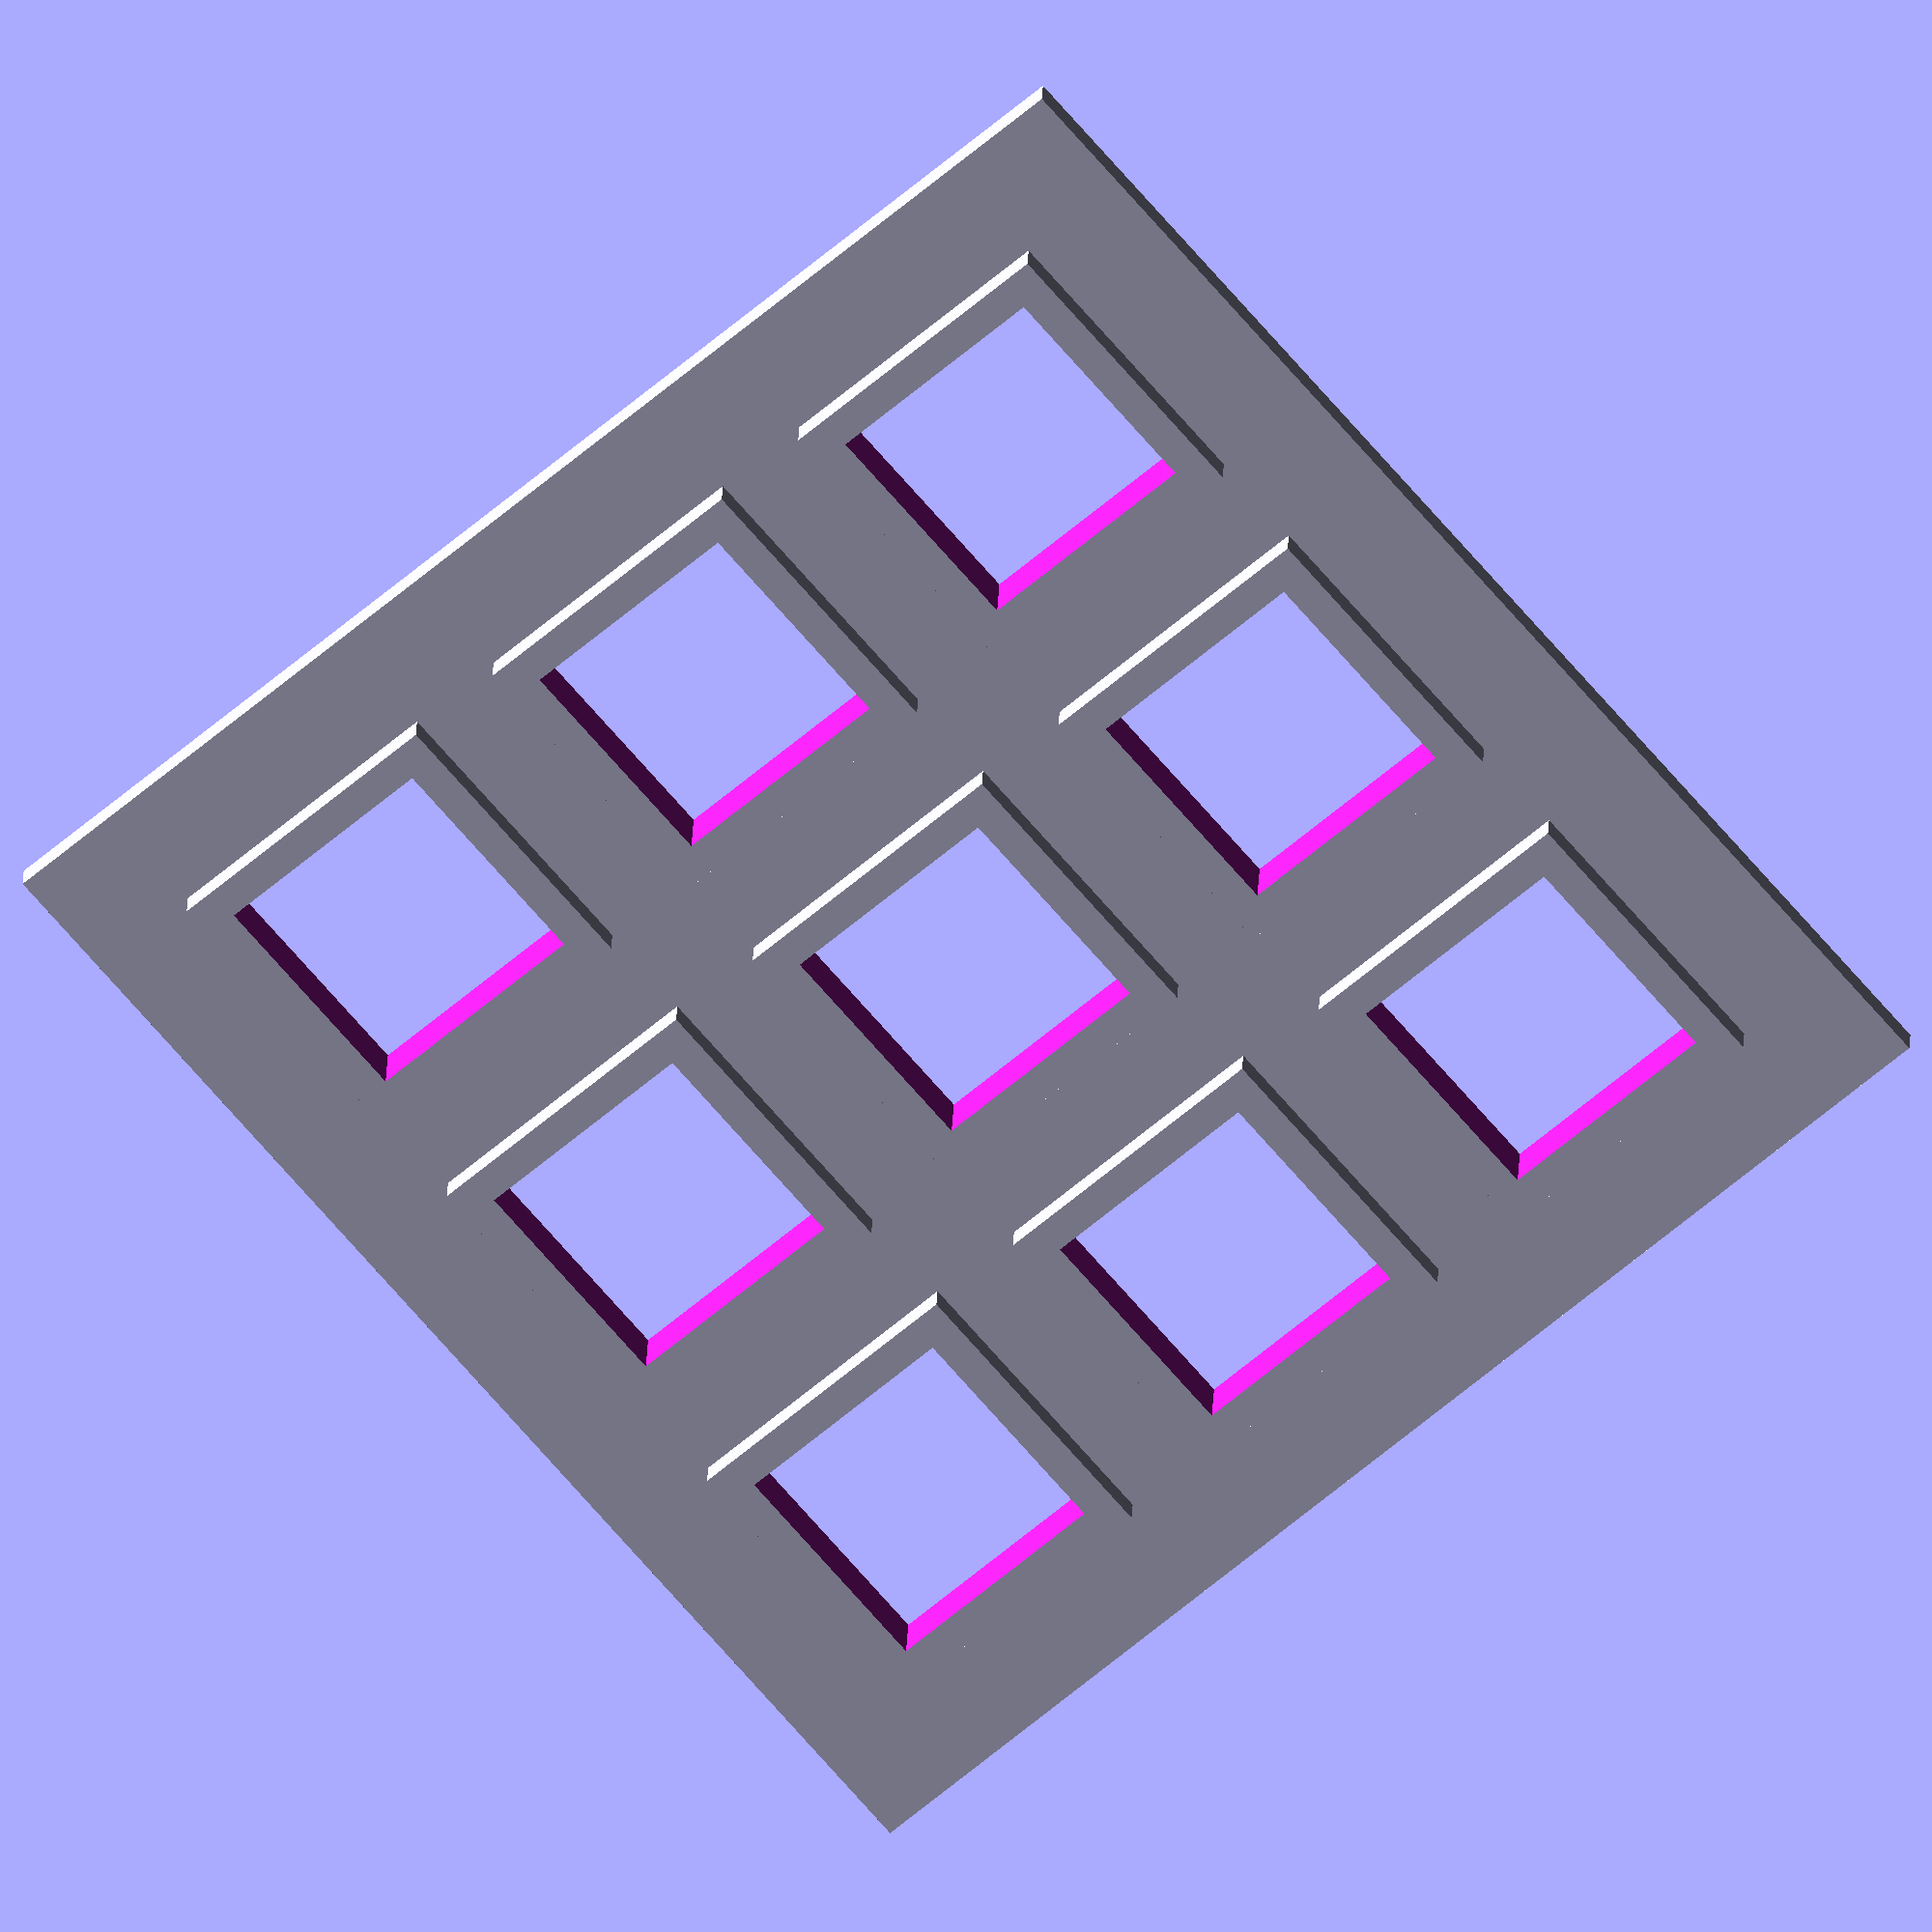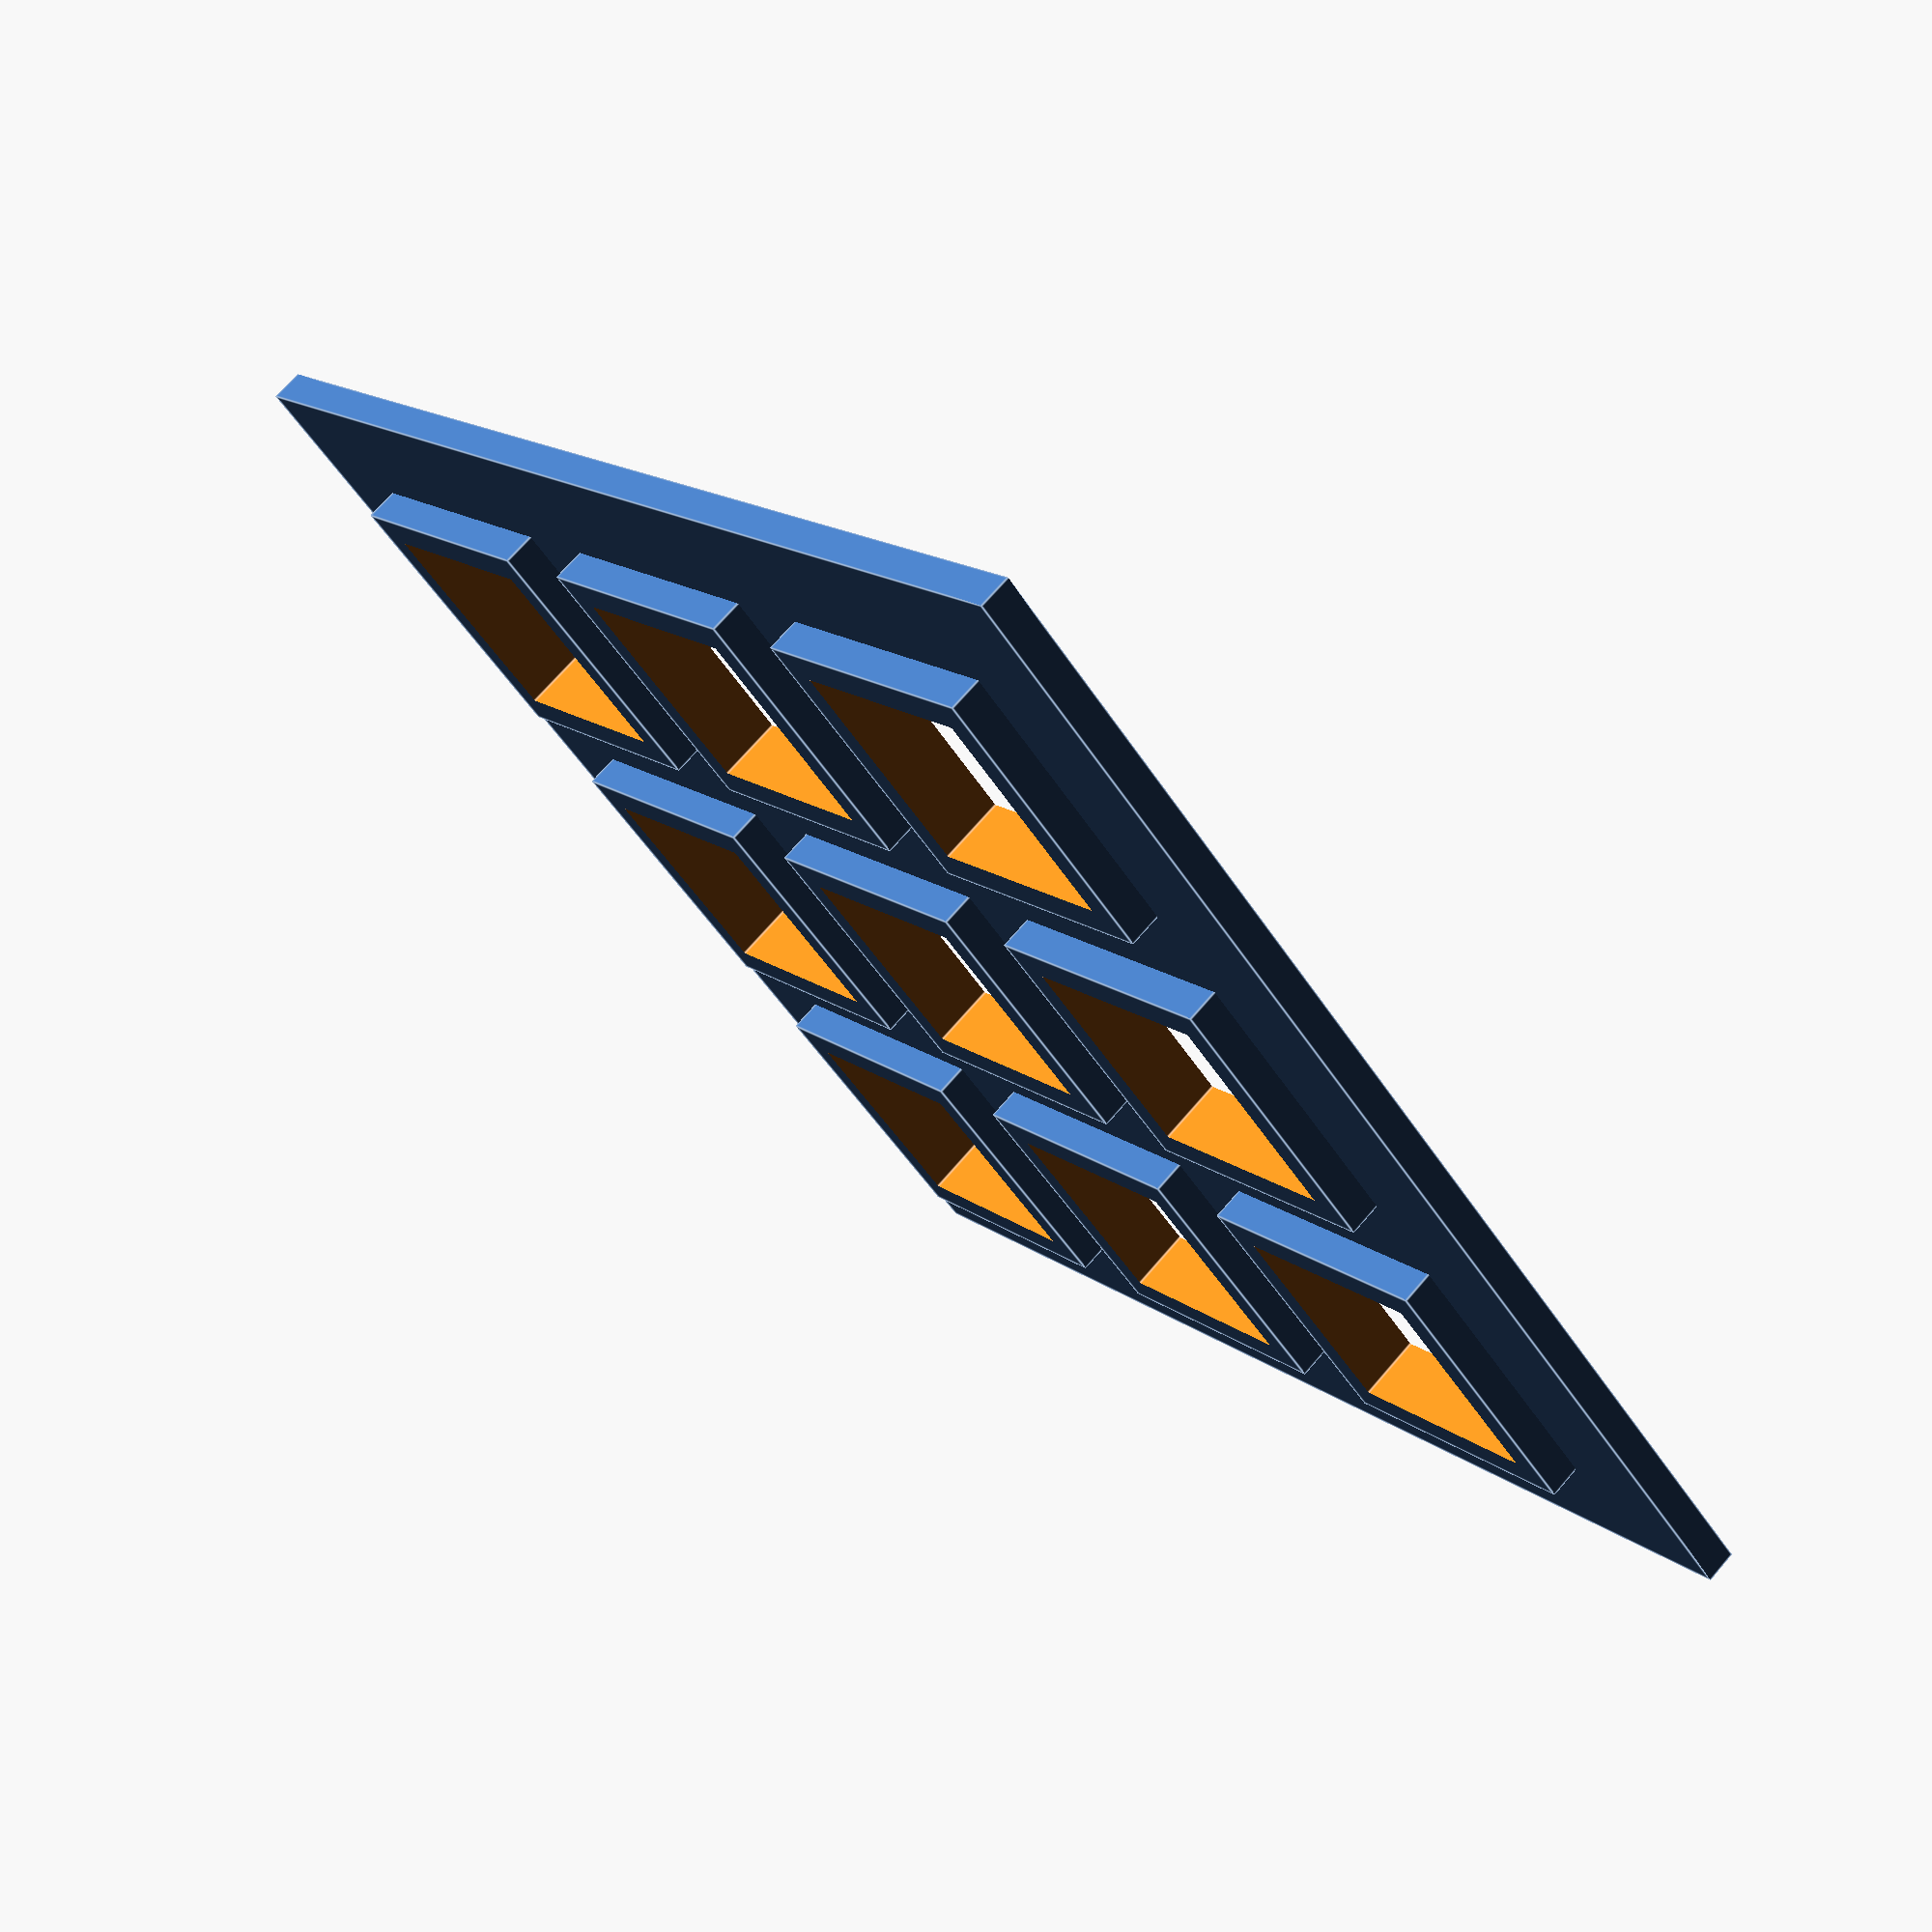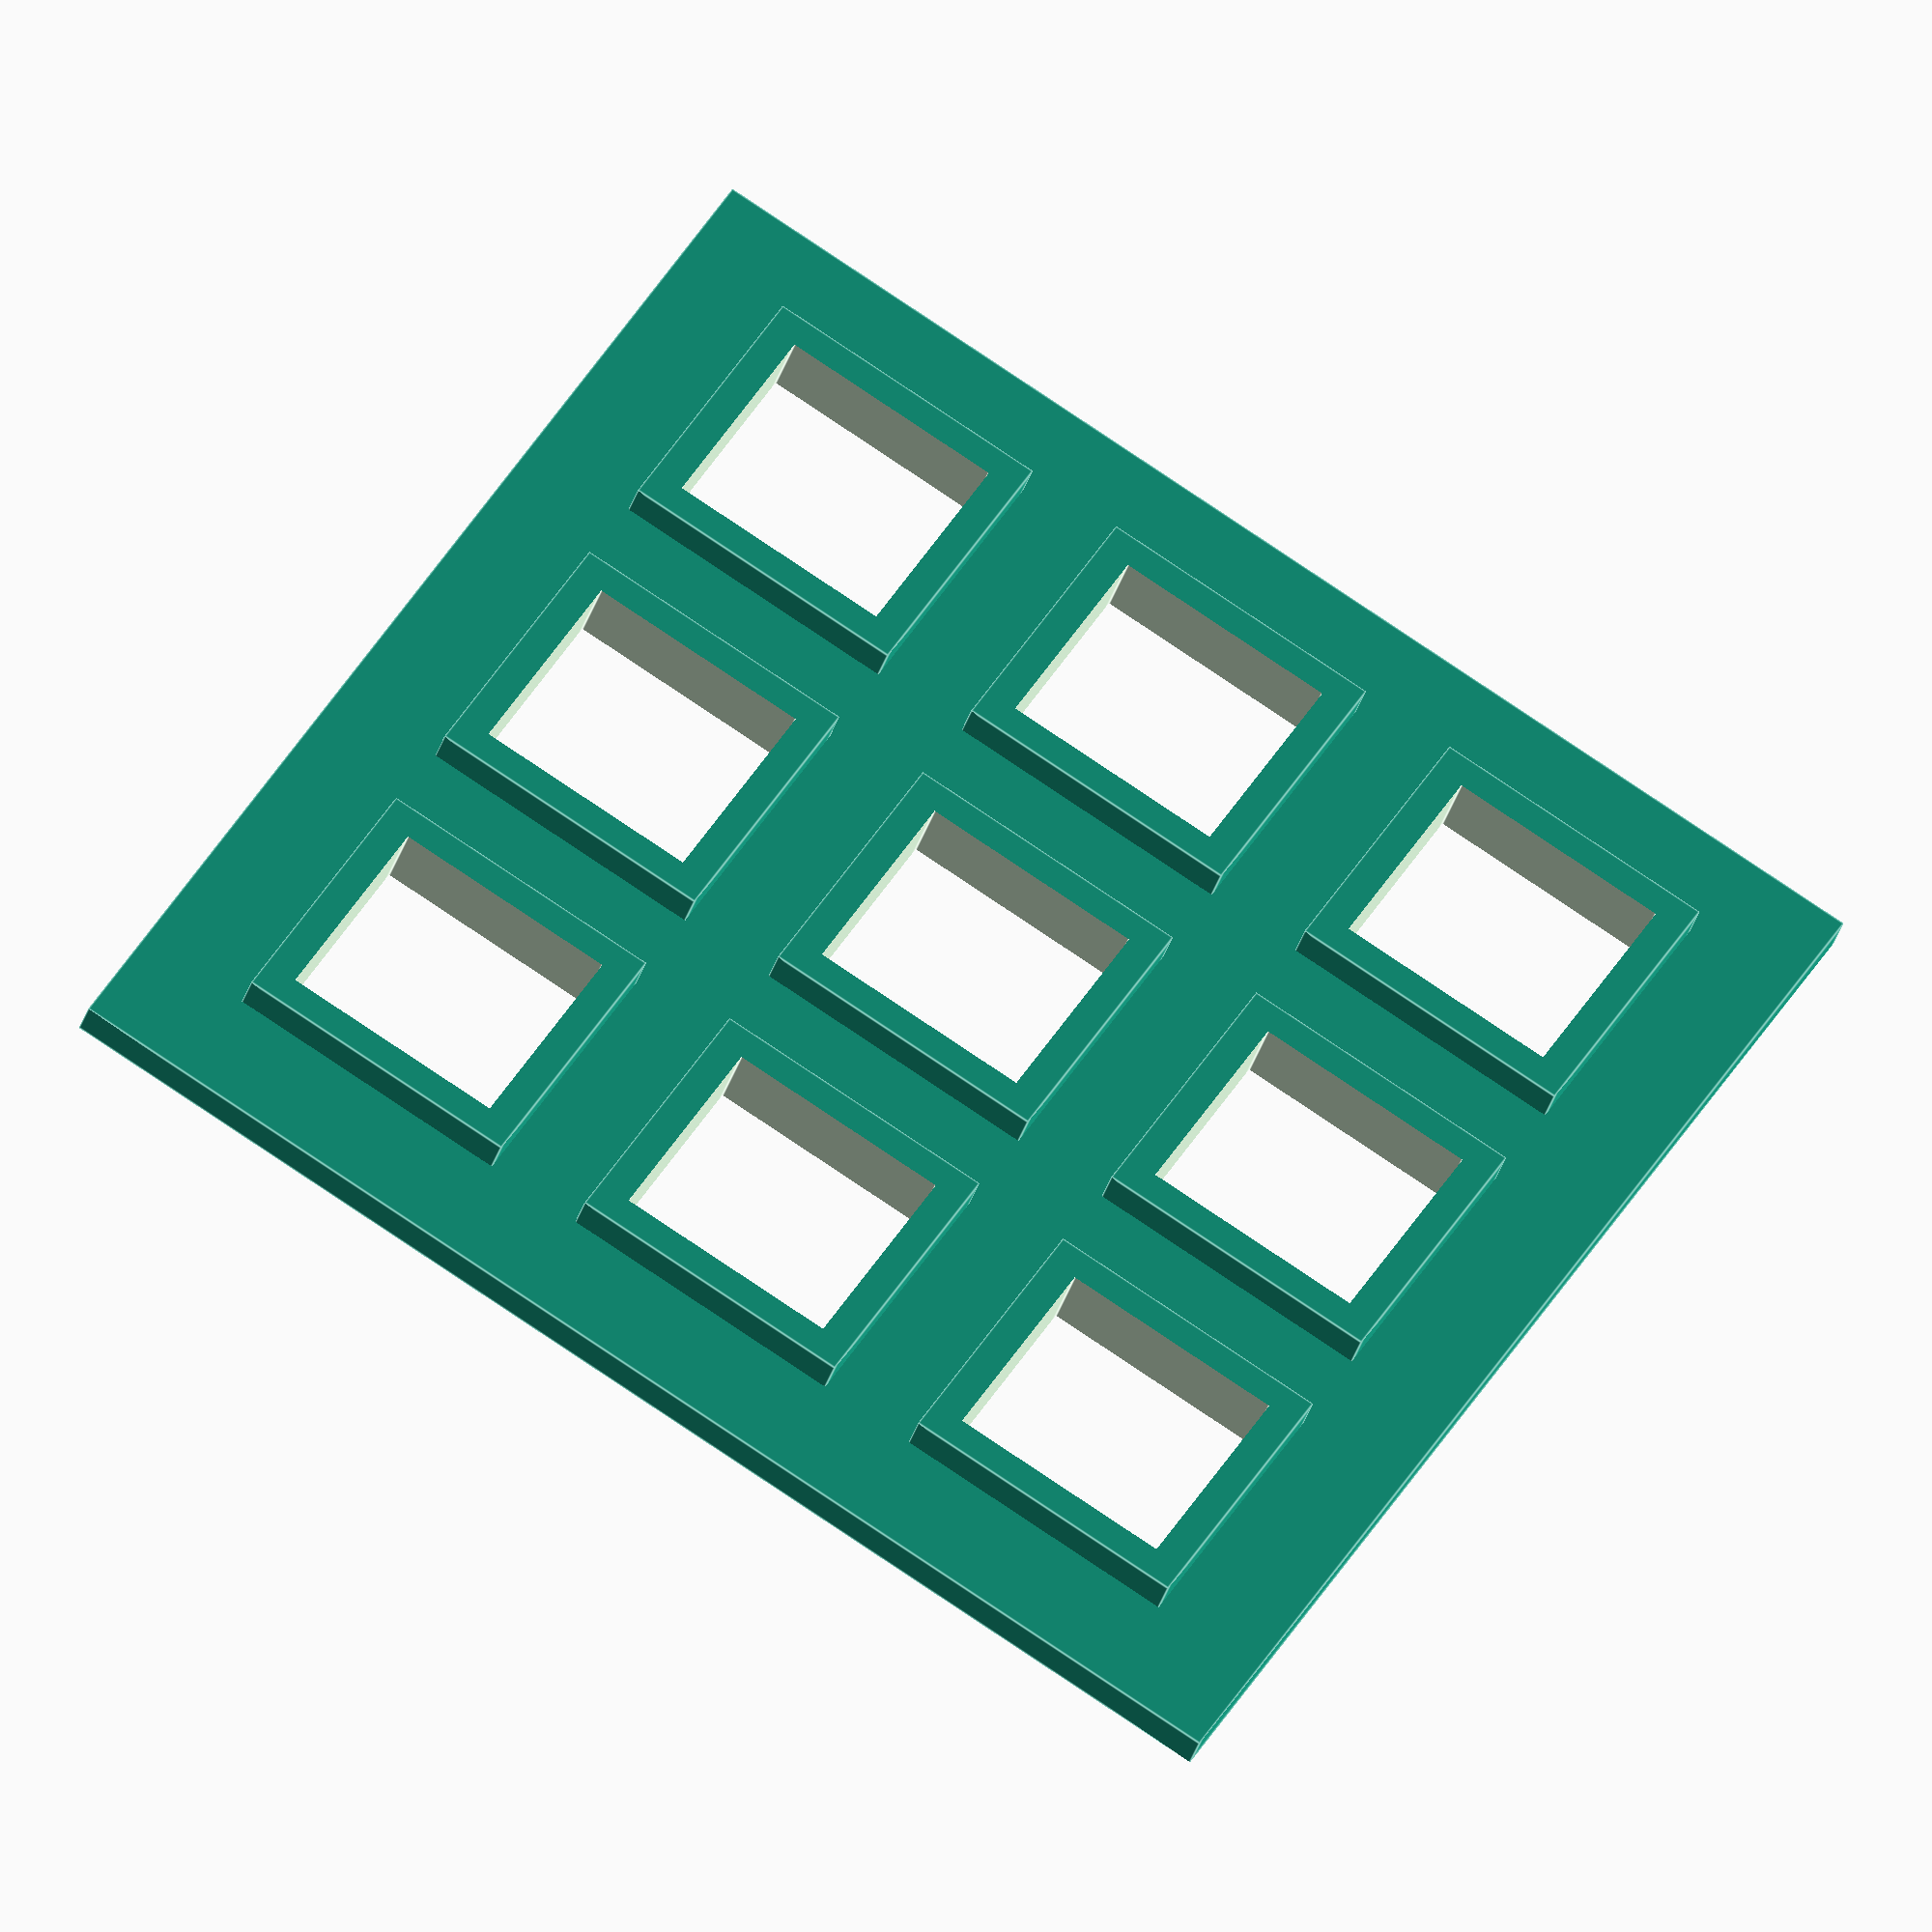
<openscad>
hs = 7.0 / 8.0;
bs = 9/8.0;

width = 5;
height = 5;

sixtnth = 1/16;

t = 1/8;

difference() {
    union() {
        cube(size=[width, height, t]);
        for (y = [.5: 1.5 : 4.5]) {
        for (x = [.5 : 1.5 : 4.5]) {
            translate(v = [x-sixtnth,y-sixtnth,0]) {
                cube(size=[bs,bs,.25]);
            }
        }}
    }
    
    for (y = [.5: 1.5 : 5]) {
    for (x = [.5 : 1.5 : 5]) {
        translate(v = [x+sixtnth,y+sixtnth,-1/8]) {
            cube(size=[hs,hs,1]);
        }
    }}
    
}




</openscad>
<views>
elev=156.9 azim=139.6 roll=178.1 proj=o view=wireframe
elev=108.7 azim=136.0 roll=139.2 proj=p view=edges
elev=36.4 azim=210.1 roll=343.6 proj=o view=edges
</views>
